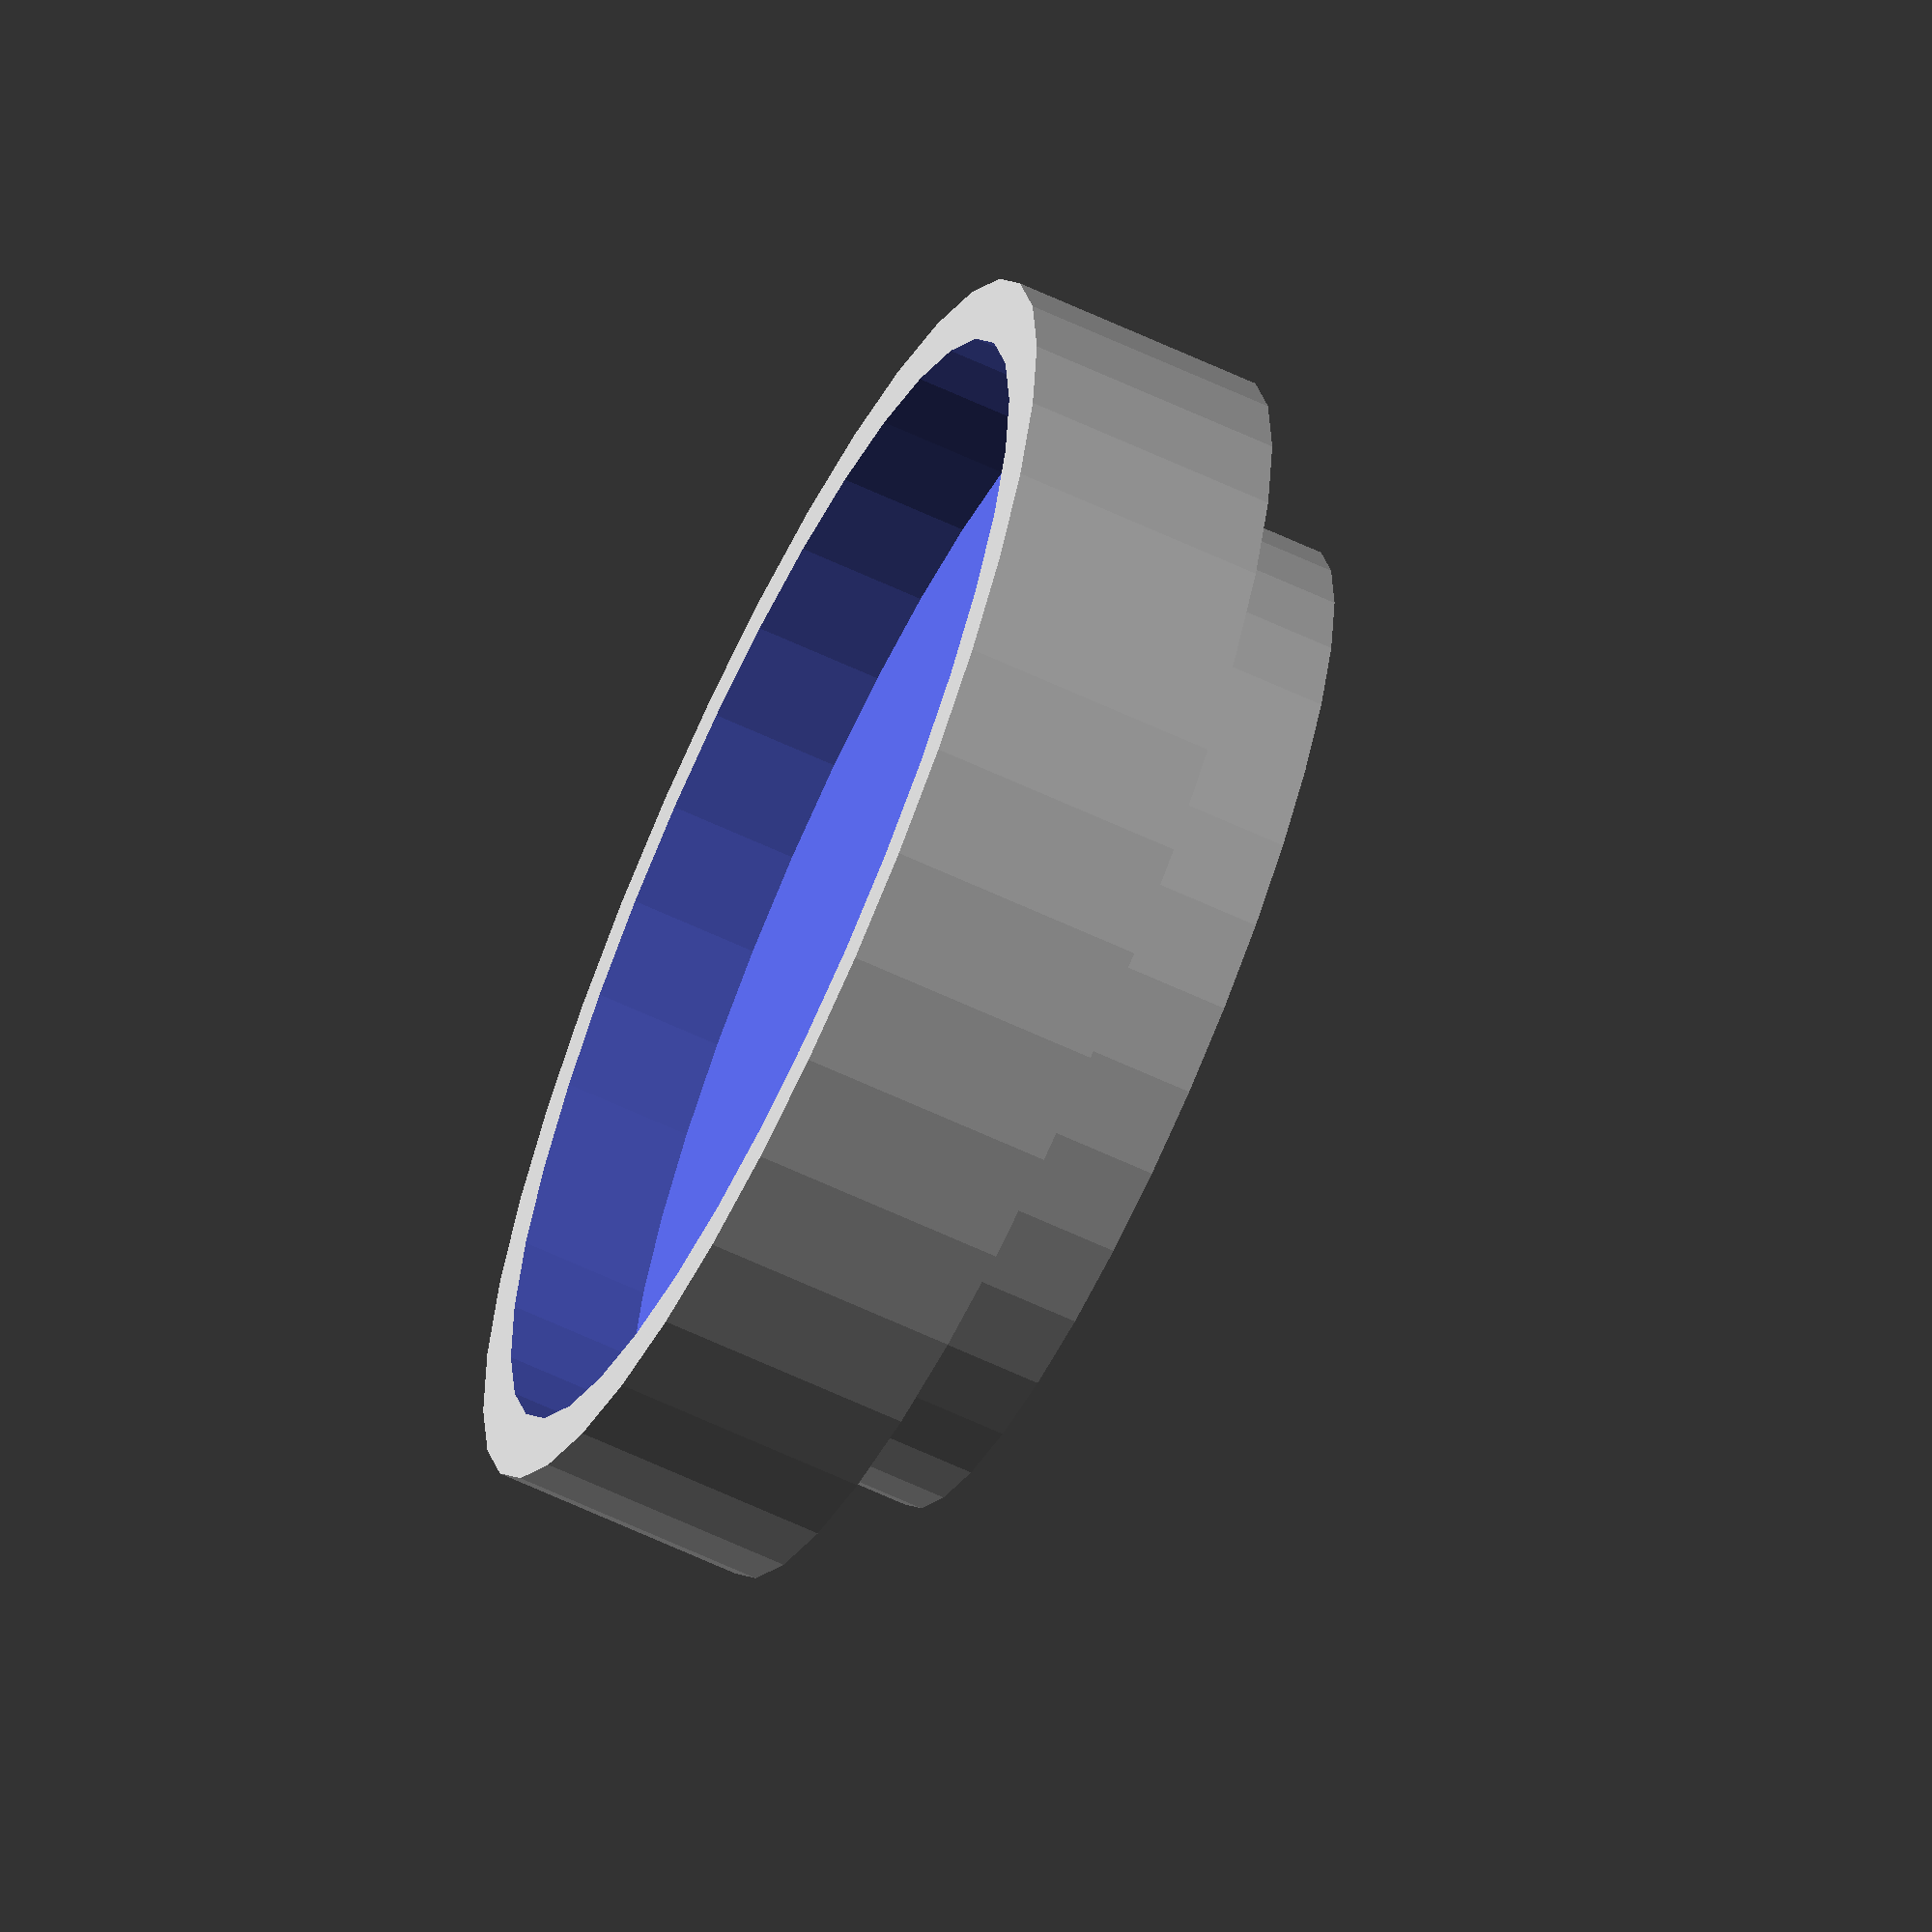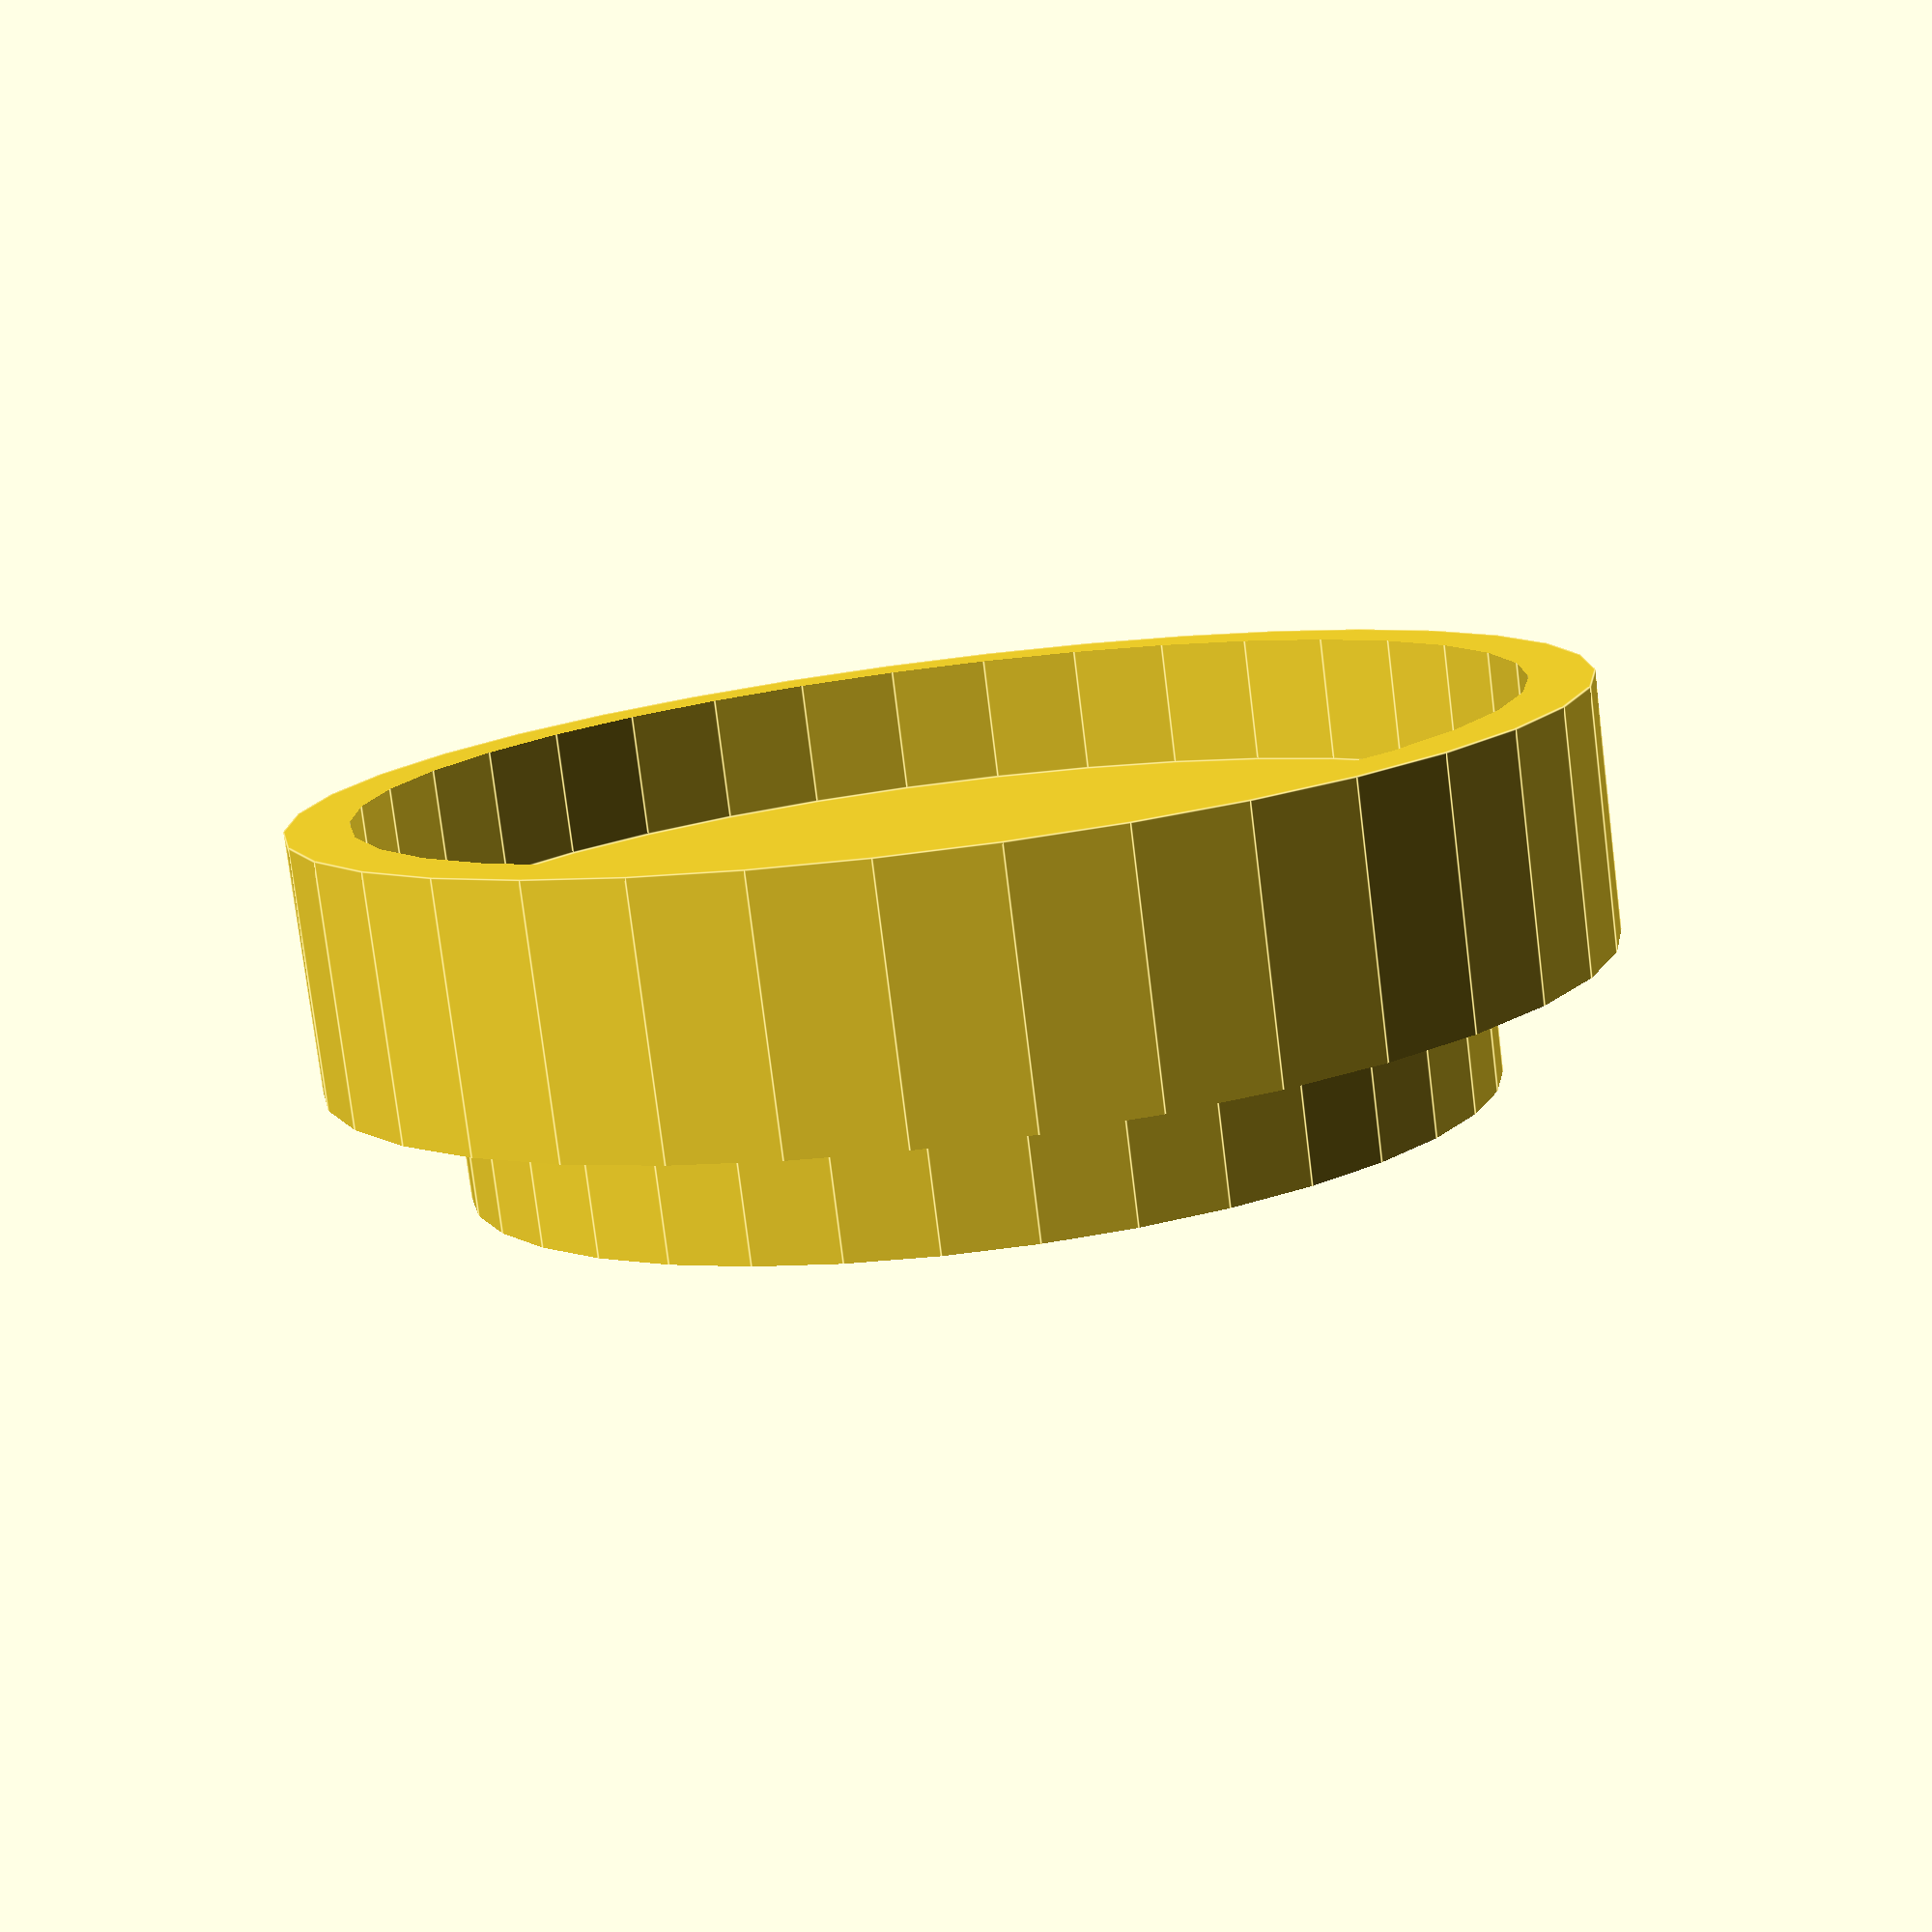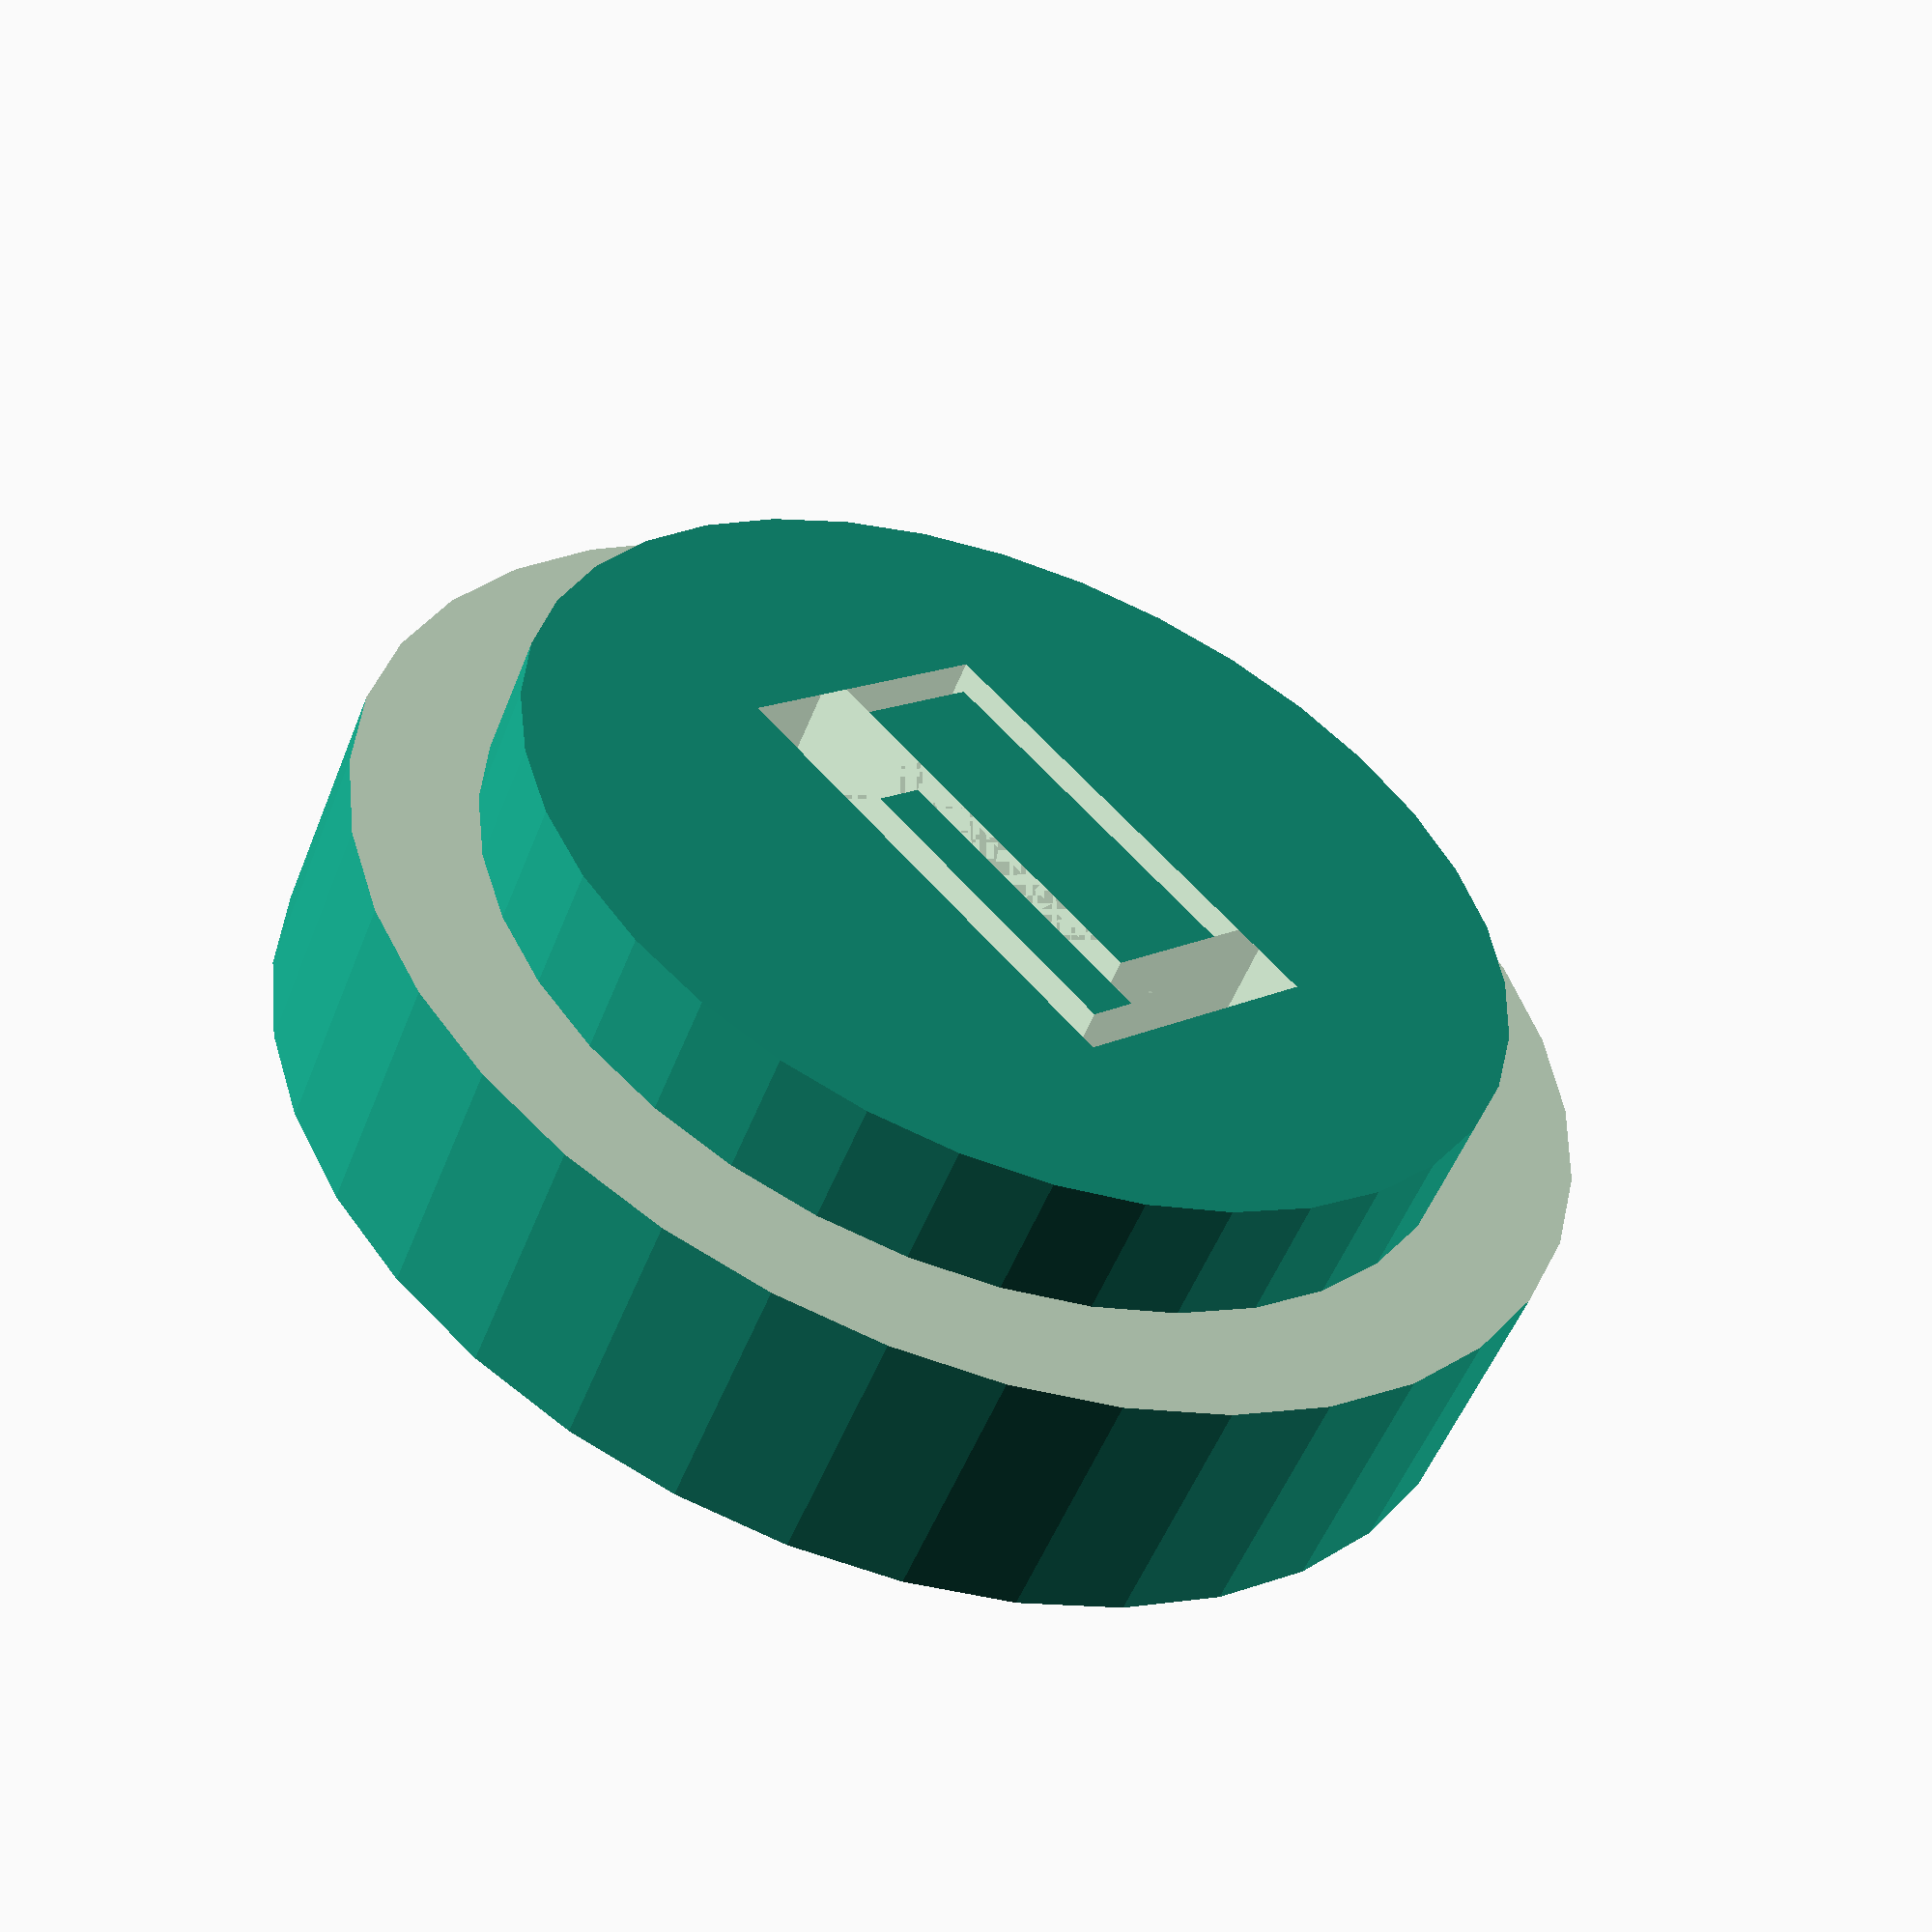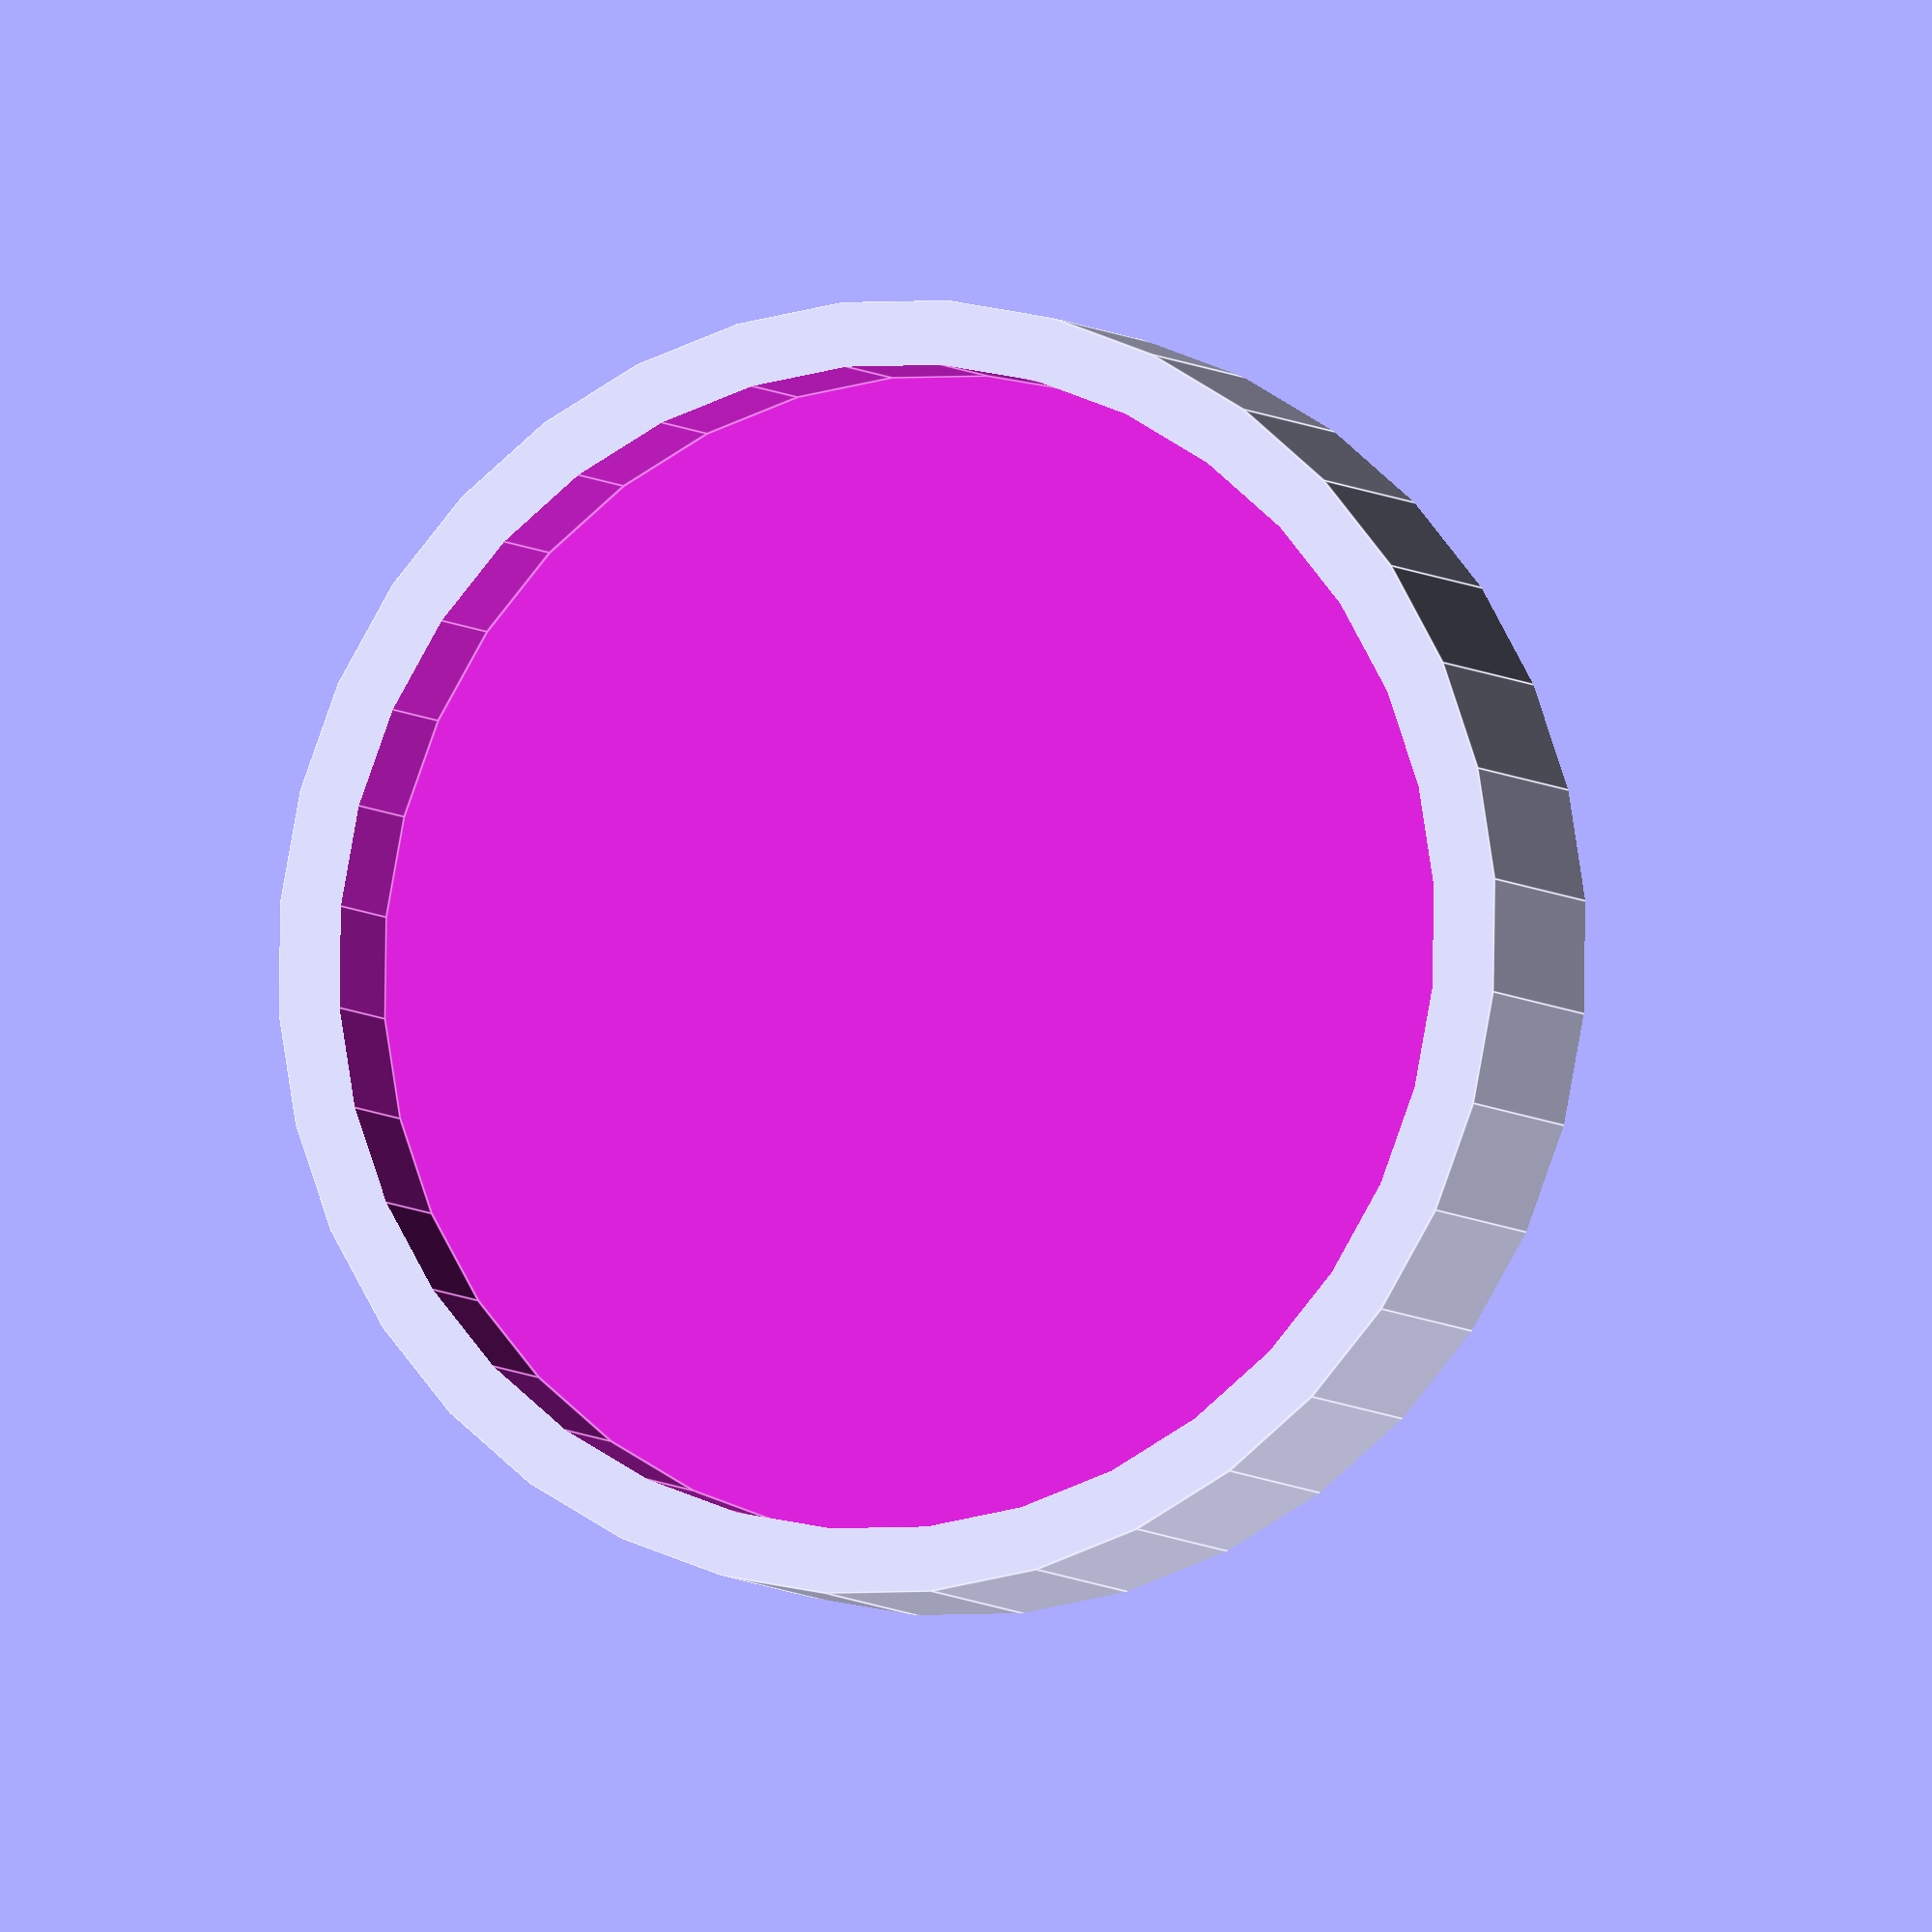
<openscad>


difference() {
	difference() {
		difference() {
			cylinder($fn = 36, h = 6, r = 10);
			translate(v = [0, 0, -1]) {
				cylinder($fn = 36, h = 3, r = 9);
			}
		}
		translate(v = [0, 0, 4]) {
			difference() {
				cylinder($fn = 36, h = 3, r = 10.5000000000);
				cylinder($fn = 36, h = 3, r = 8);
			}
		}
	}
	translate(v = [0, 0, 4]) {
		linear_extrude(height = 3) {
			text(font = "mana", halign = "center", size = 8, text = "\uE604", valign = "center");
		}
	}
}
</openscad>
<views>
elev=64.6 azim=300.1 roll=244.8 proj=o view=solid
elev=259.1 azim=295.3 roll=352.9 proj=p view=edges
elev=233.2 azim=317.7 roll=201.3 proj=p view=solid
elev=185.2 azim=34.2 roll=339.6 proj=o view=edges
</views>
